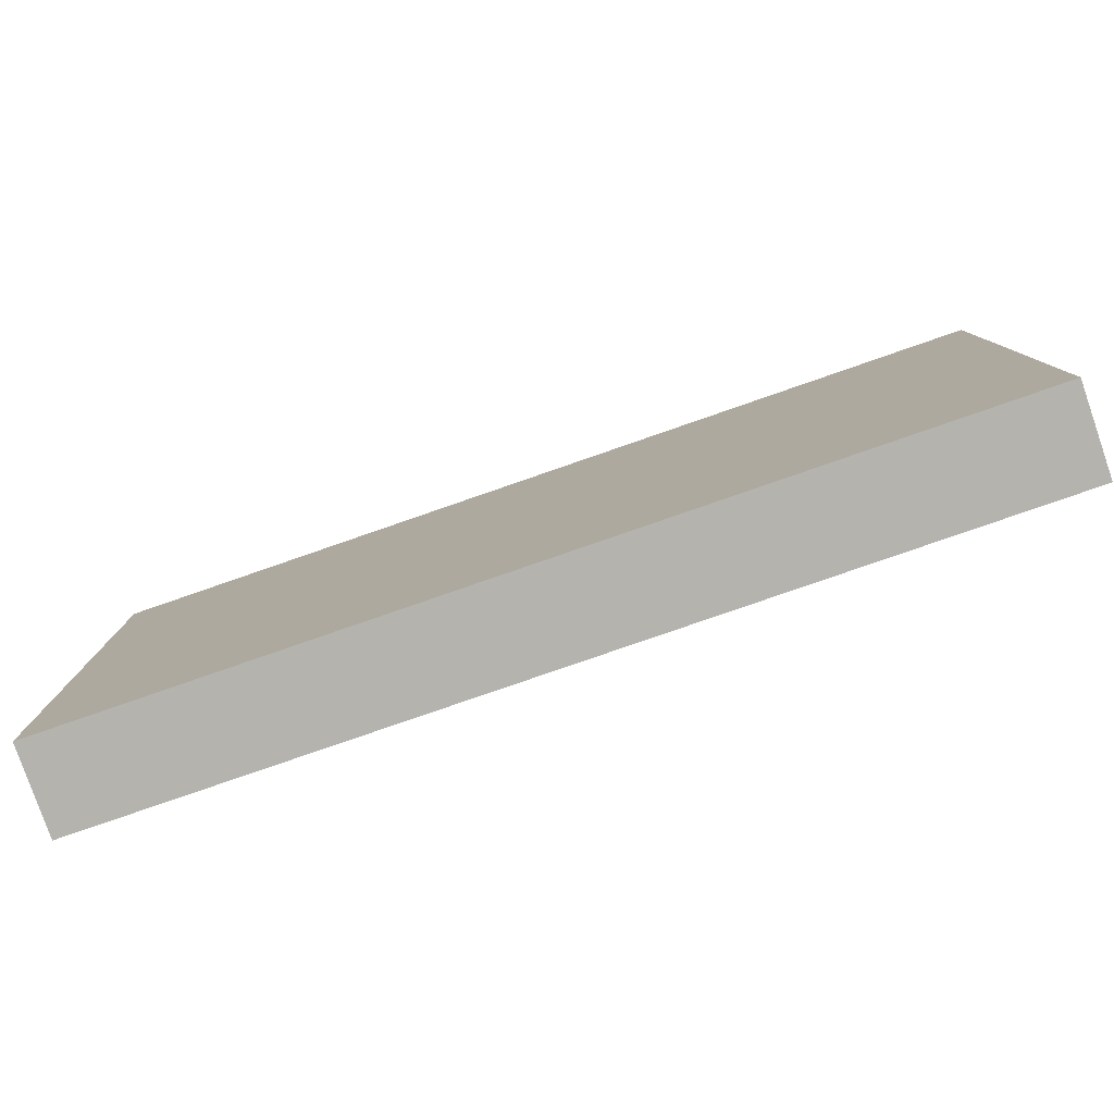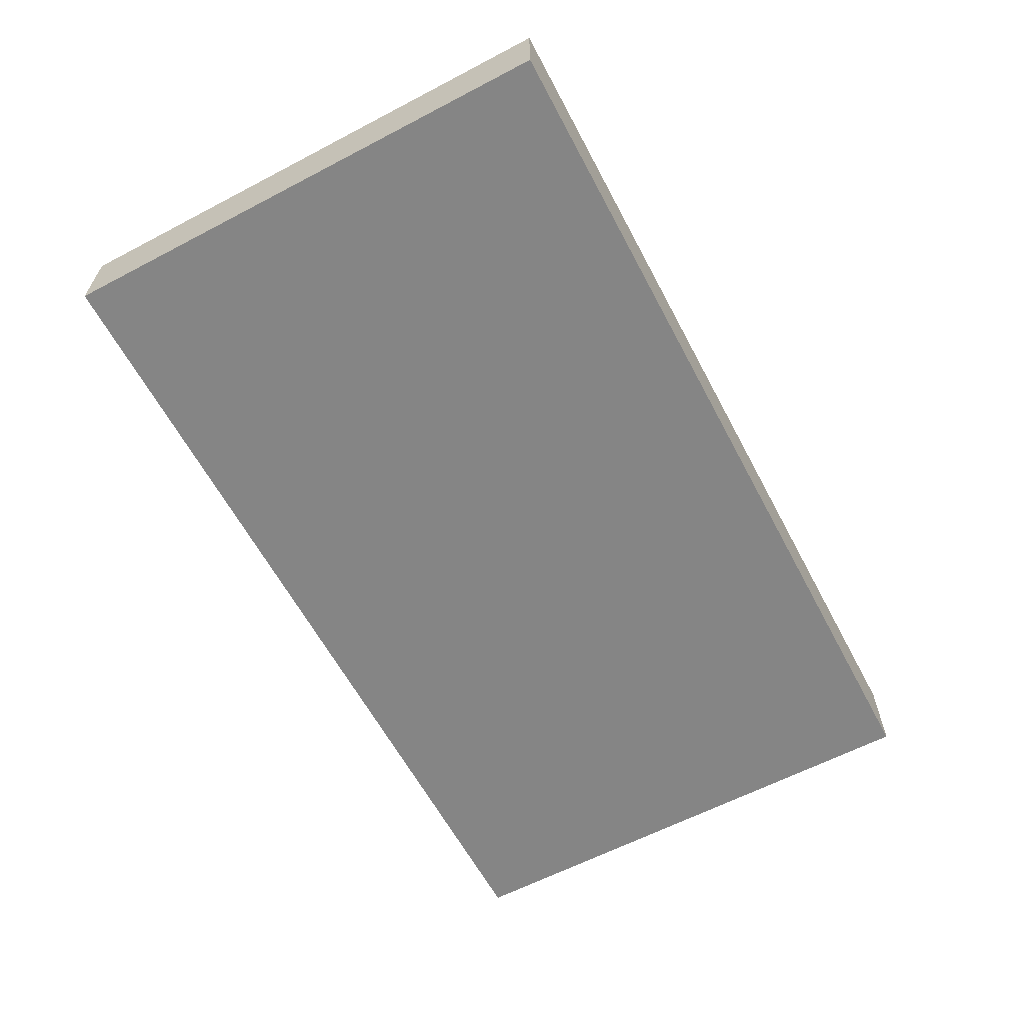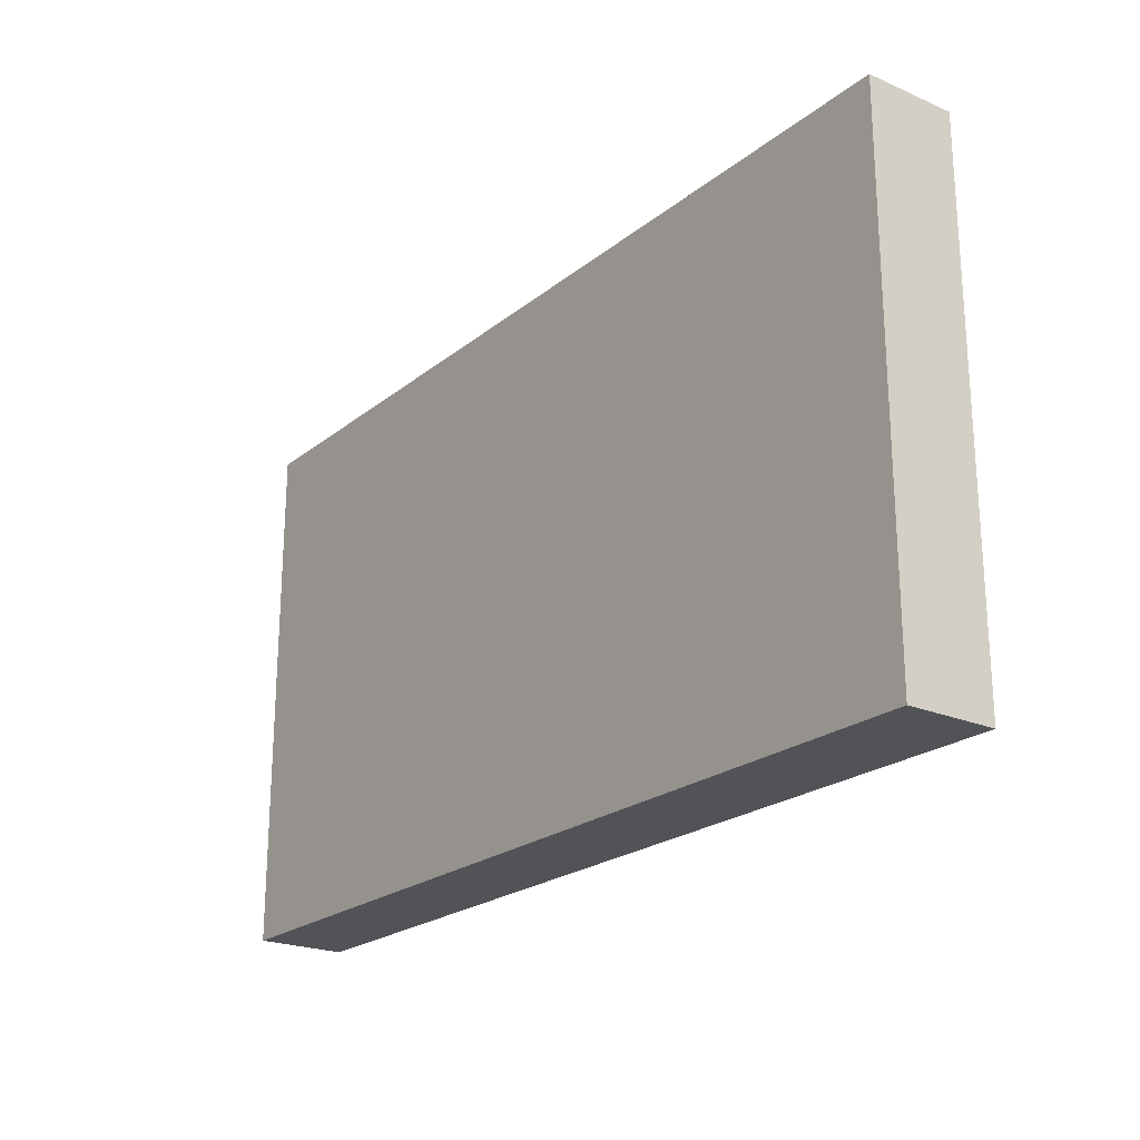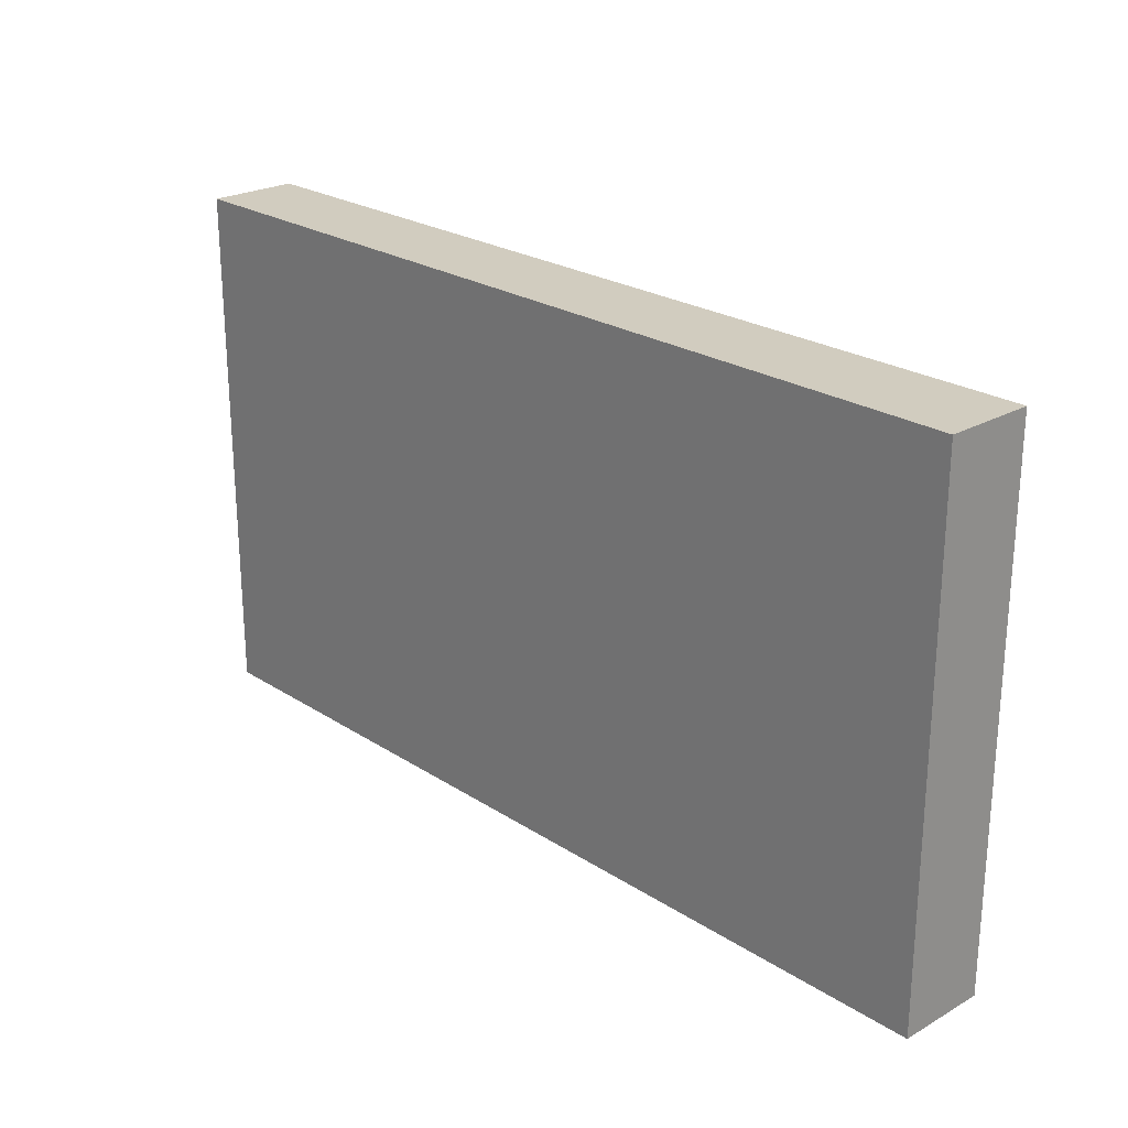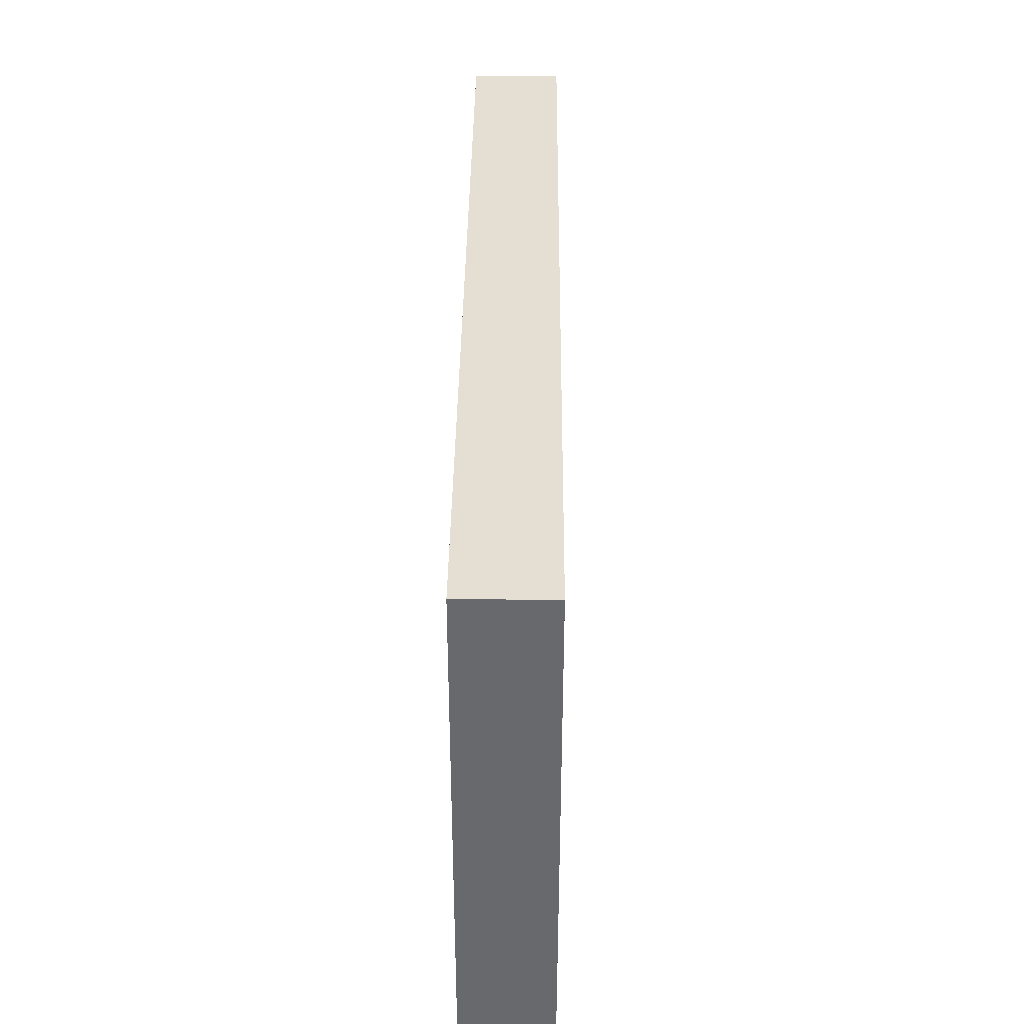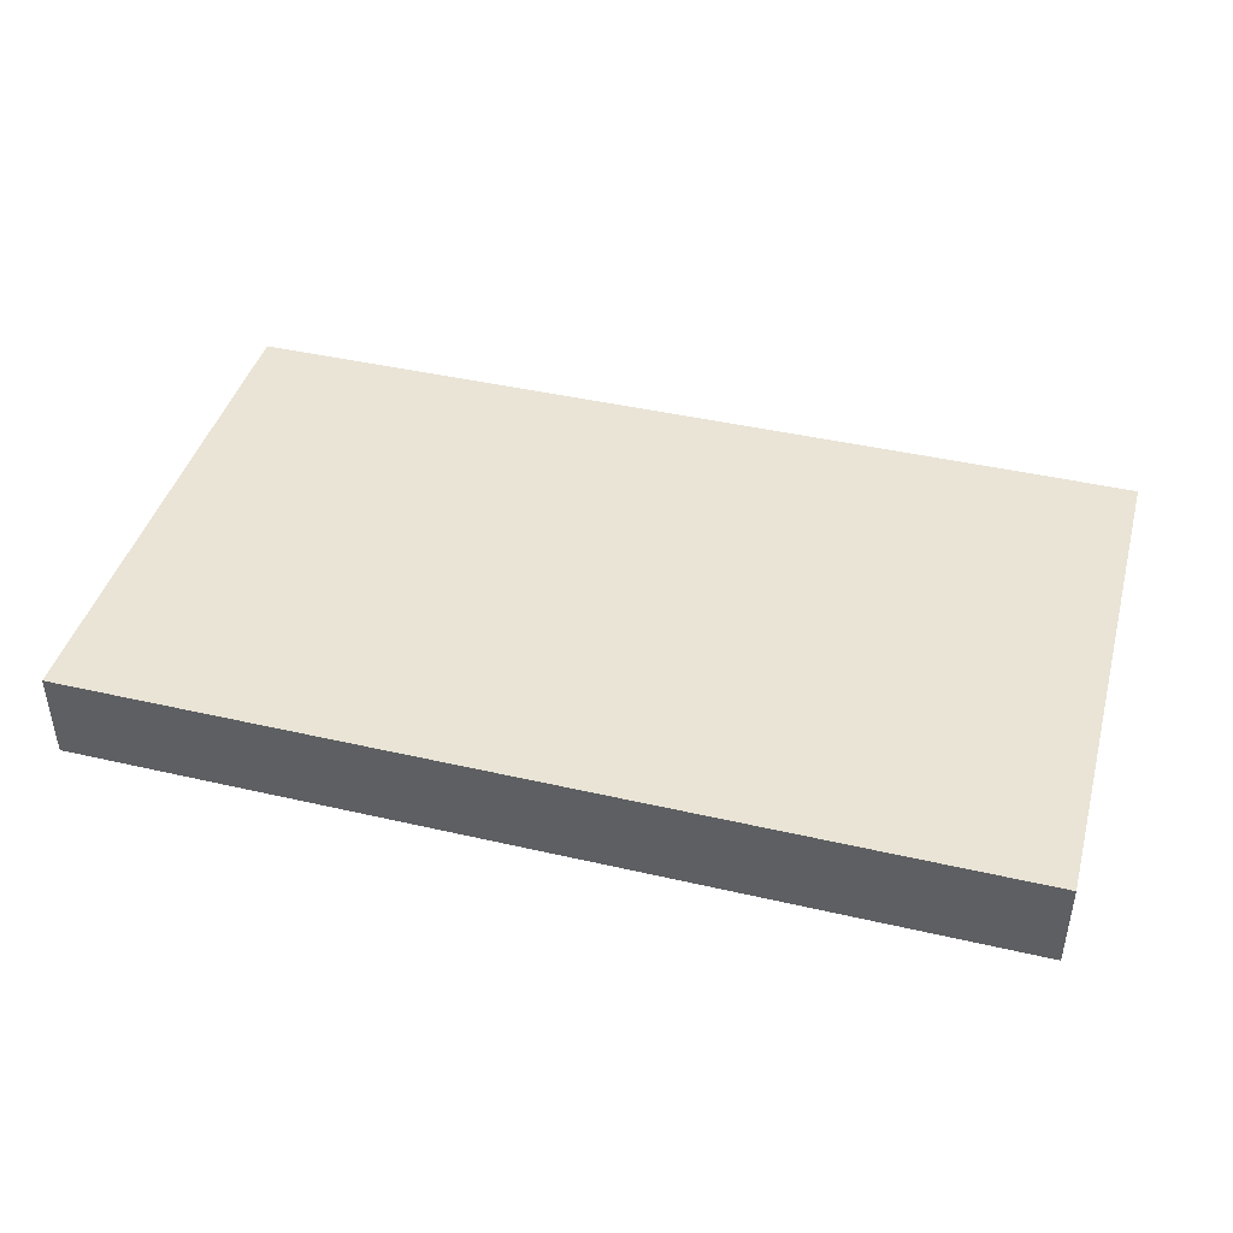
<metadata>
{"format":"obj","ext":"obj","renderer":"f3d","projection":"perspective","resolution":1024,"background":"white","views":[{"elev":-80.0,"azim":-160.9,"up":"+Z"},{"elev":-61.8,"azim":-62.0,"up":"+Y"},{"elev":-22.2,"azim":-126.6,"up":"+Z"},{"elev":23.9,"azim":46.8,"up":"+Z"},{"elev":37.1,"azim":-89.4,"up":"+Z"},{"elev":42.7,"azim":-164.6,"up":"+Y"}]}
</metadata>
<code>
g Cube_Cube
v -0.1003 0.01226 0.05771
v -0.1256 -0.01226 0.0723
v -0.1003 0.01226 -0.05771
v -0.1256 -0.01226 -0.0723
v 0.1003 0.01226 0.05771
v 0.1256 -0.01226 0.0723
v 0.1003 0.01226 -0.05771
v 0.1256 -0.01226 -0.0723
v -0.1256 0.01226 -0.0723
v 0.1256 0.01226 -0.0723
v -0.1256 0.01226 0.0723
v 0.1256 0.01226 0.0723
f 1 5 7 3
f 4 9 10 8
f 8 10 12 6
f 6 2 4 8
f 2 11 9 4
f 6 12 11 2
f 3 7 10 9
f 1 3 9 11
f 7 5 12 10
f 5 1 11 12

</code>
